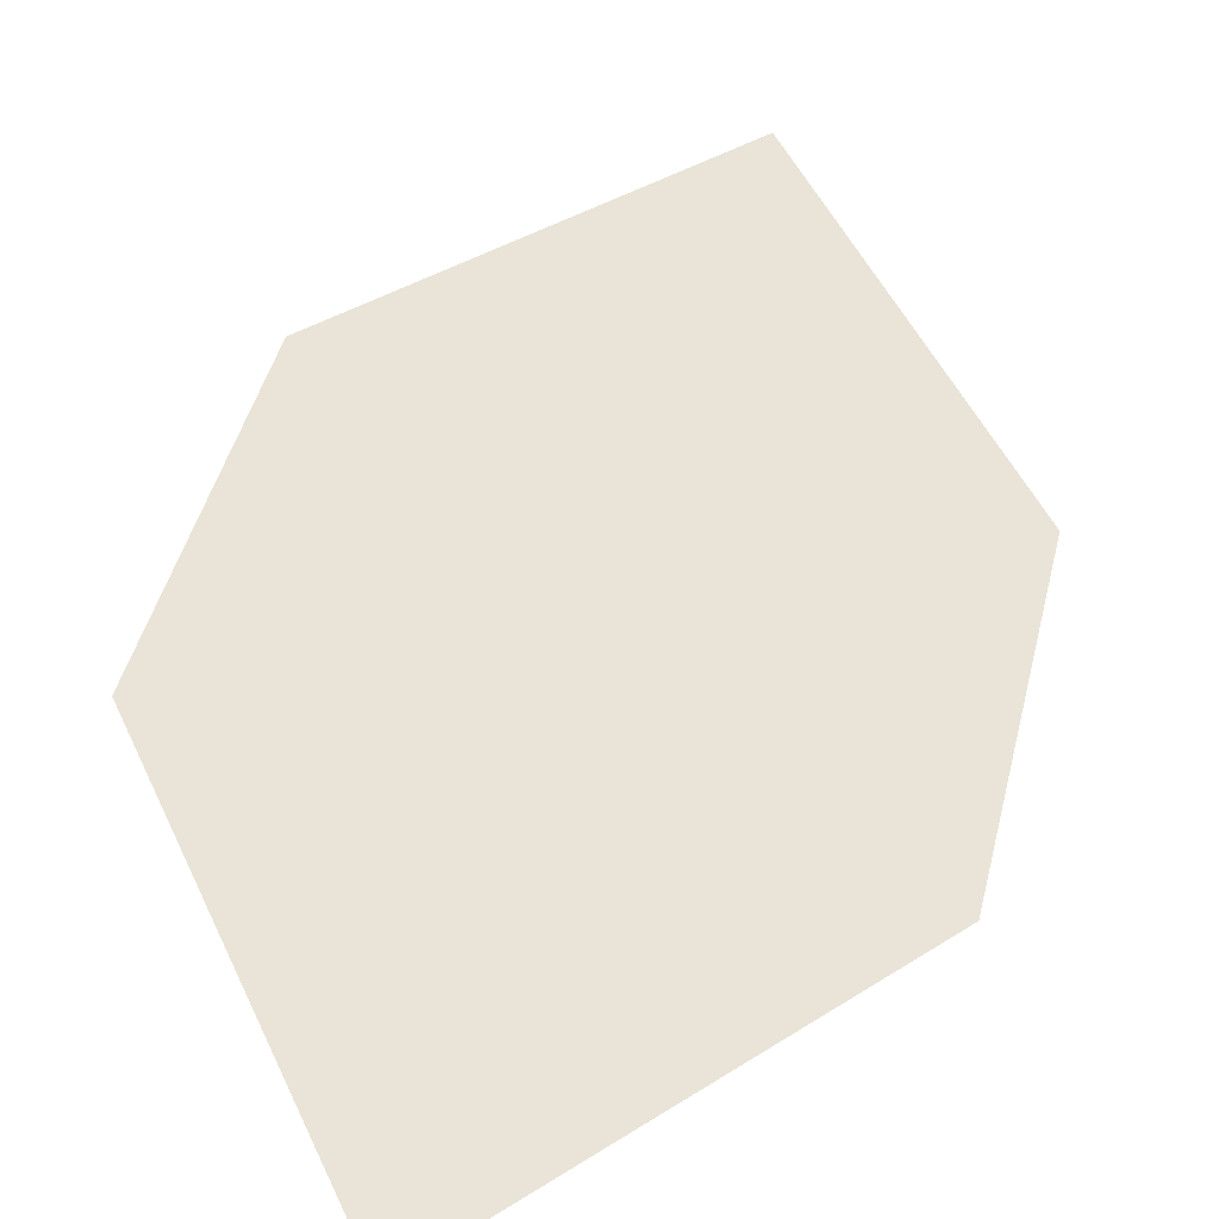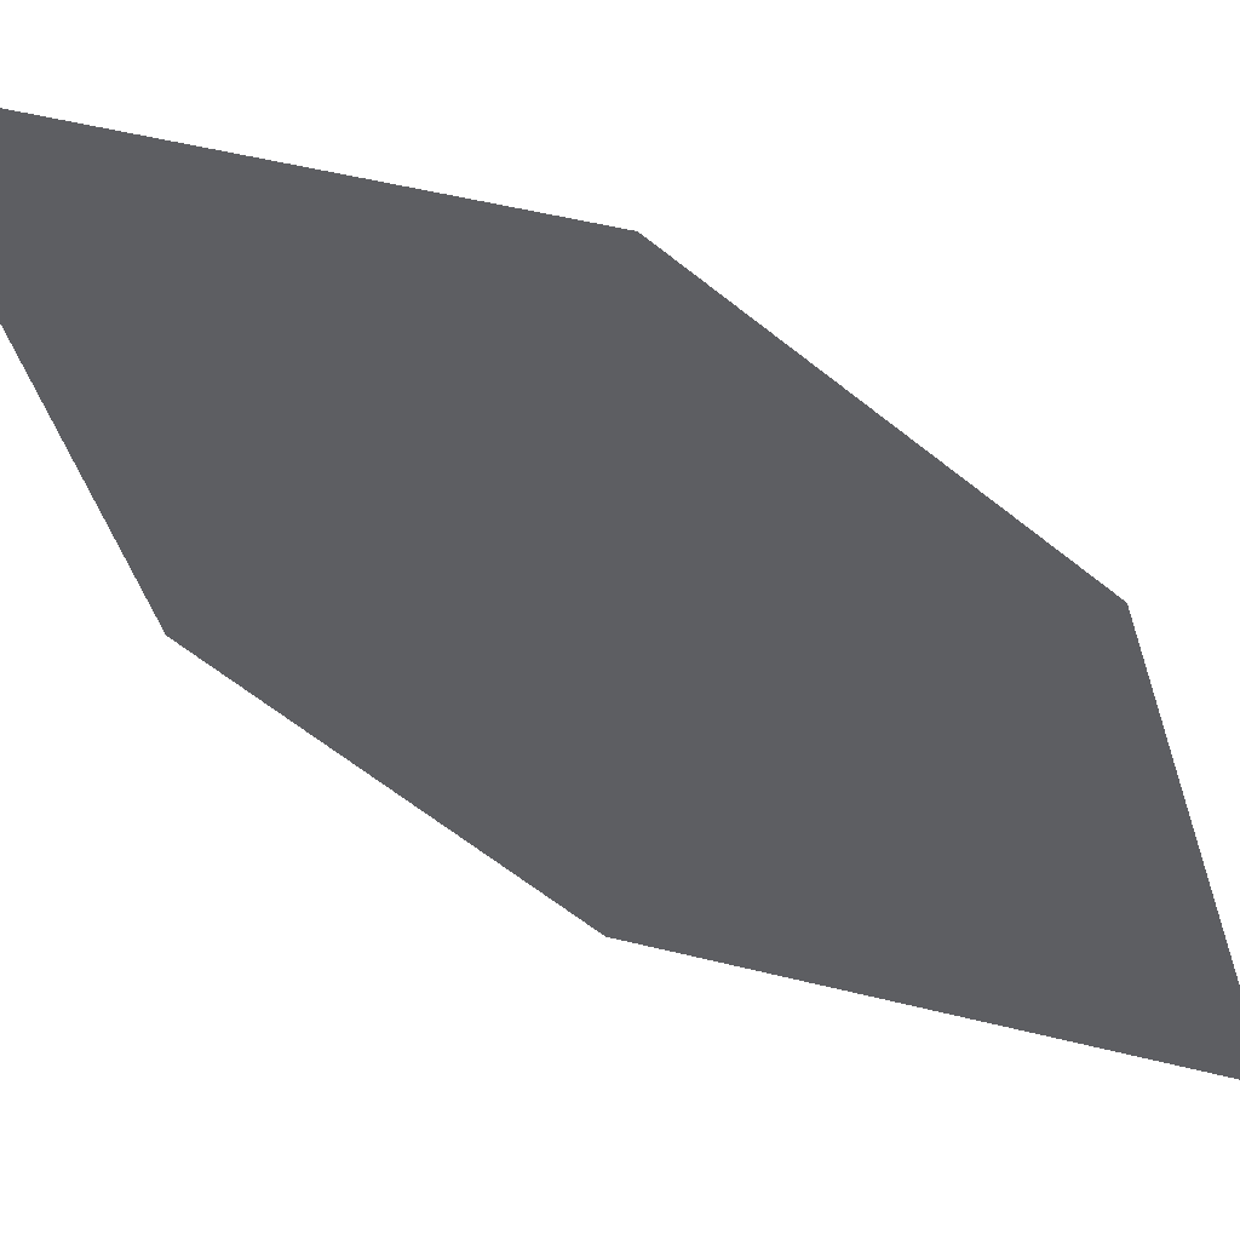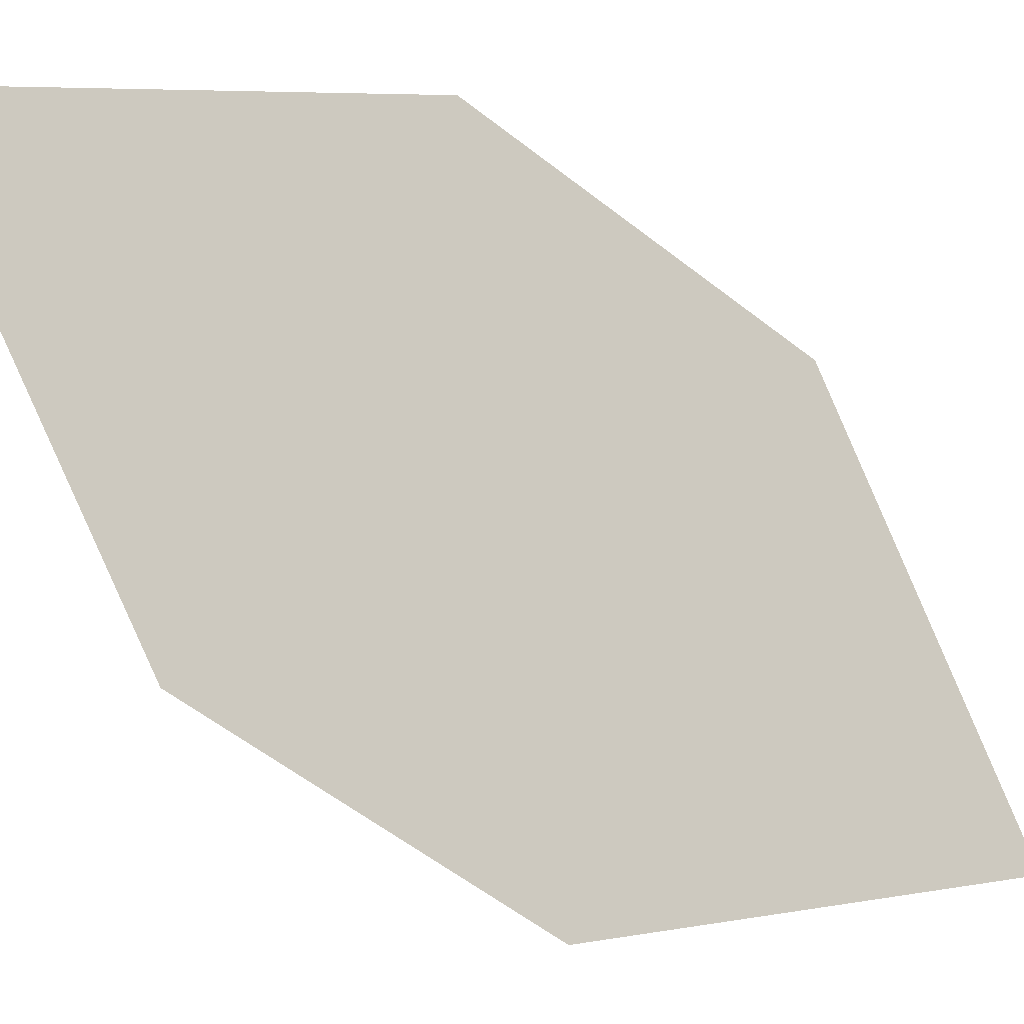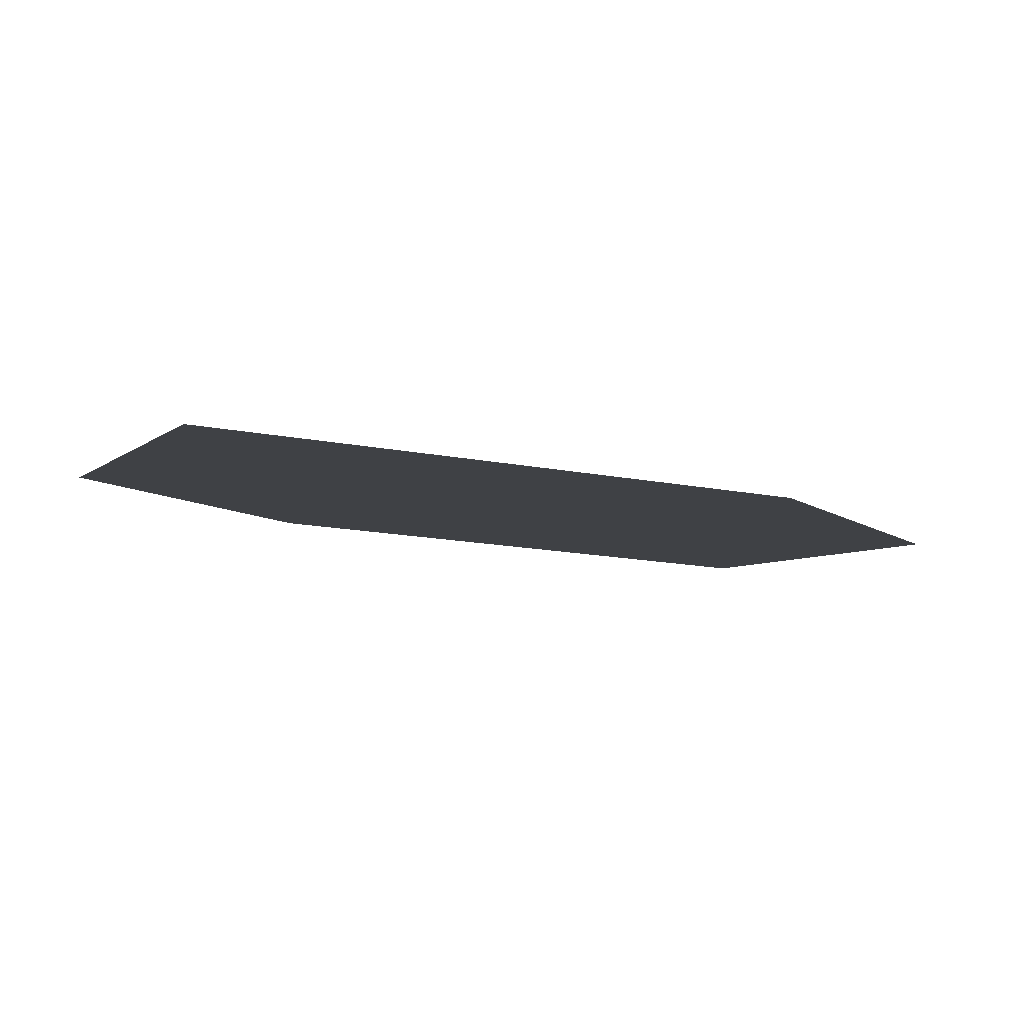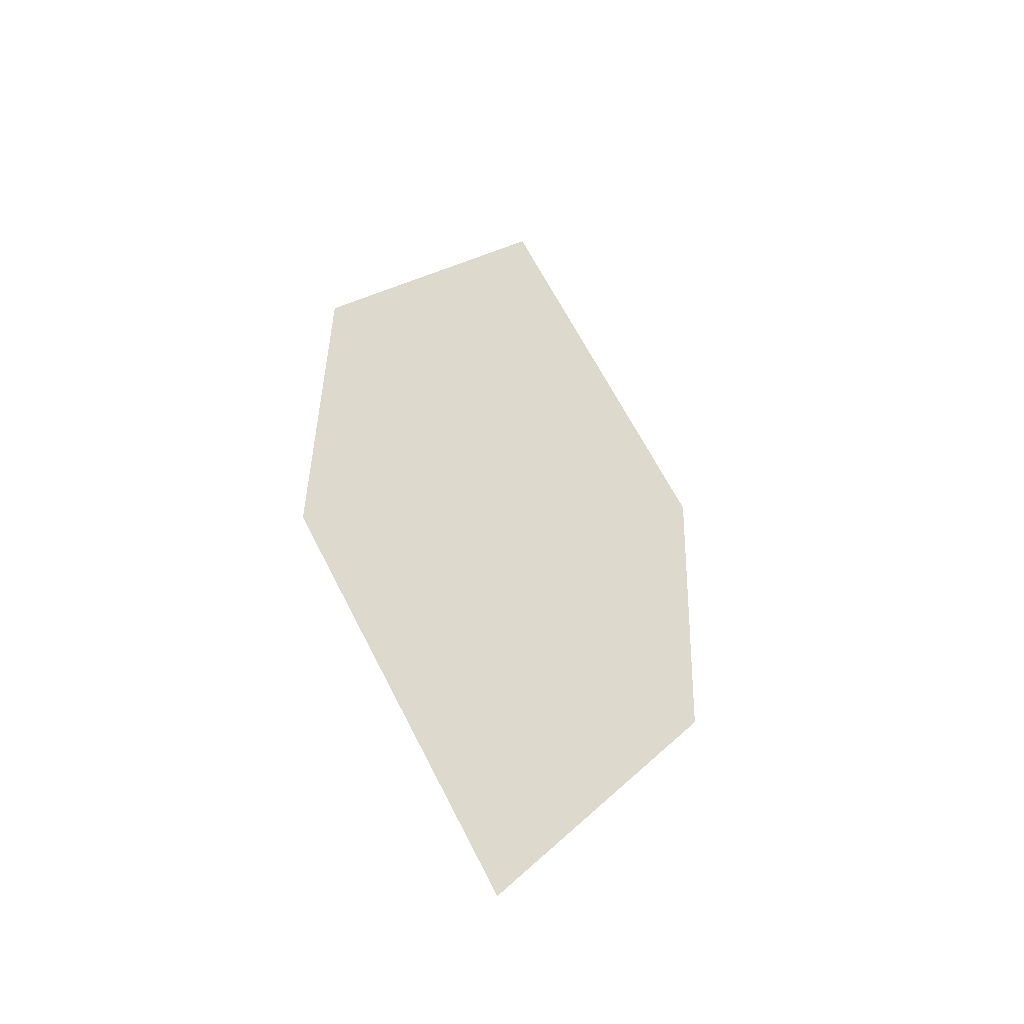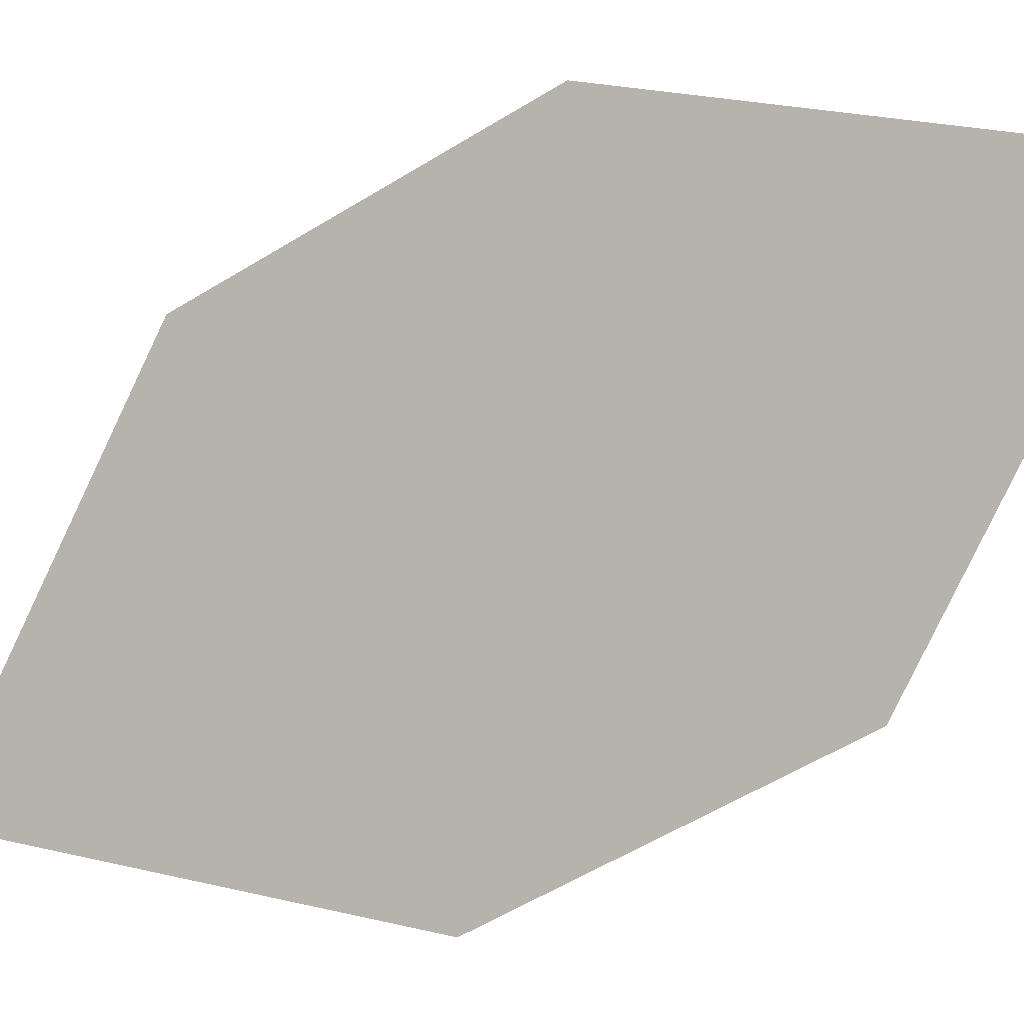
<metadata>
{"format":"obj","ext":"obj","renderer":"f3d","projection":"perspective","resolution":1024,"background":"white","views":[{"elev":12.6,"azim":25.5,"up":"+Z"},{"elev":-15.3,"azim":-108.0,"up":"+Z"},{"elev":77.4,"azim":-48.9,"up":"+Z"},{"elev":-34.9,"azim":34.3,"up":"+Z"},{"elev":-18.4,"azim":162.1,"up":"+Y"},{"elev":66.4,"azim":82.1,"up":"+Z"}]}
</metadata>
<code>
o leaves.128
v 0.2392 0.1086 1.07
v 0.2485 0.129 1.076
v 0.2294 0.1577 1.096
v 0.2234 0.1208 1.082
v 0.2201 0.1372 1.091
v 0.2452 0.1454 1.085
f 1 2 6 3
f 1 3 5 4

</code>
